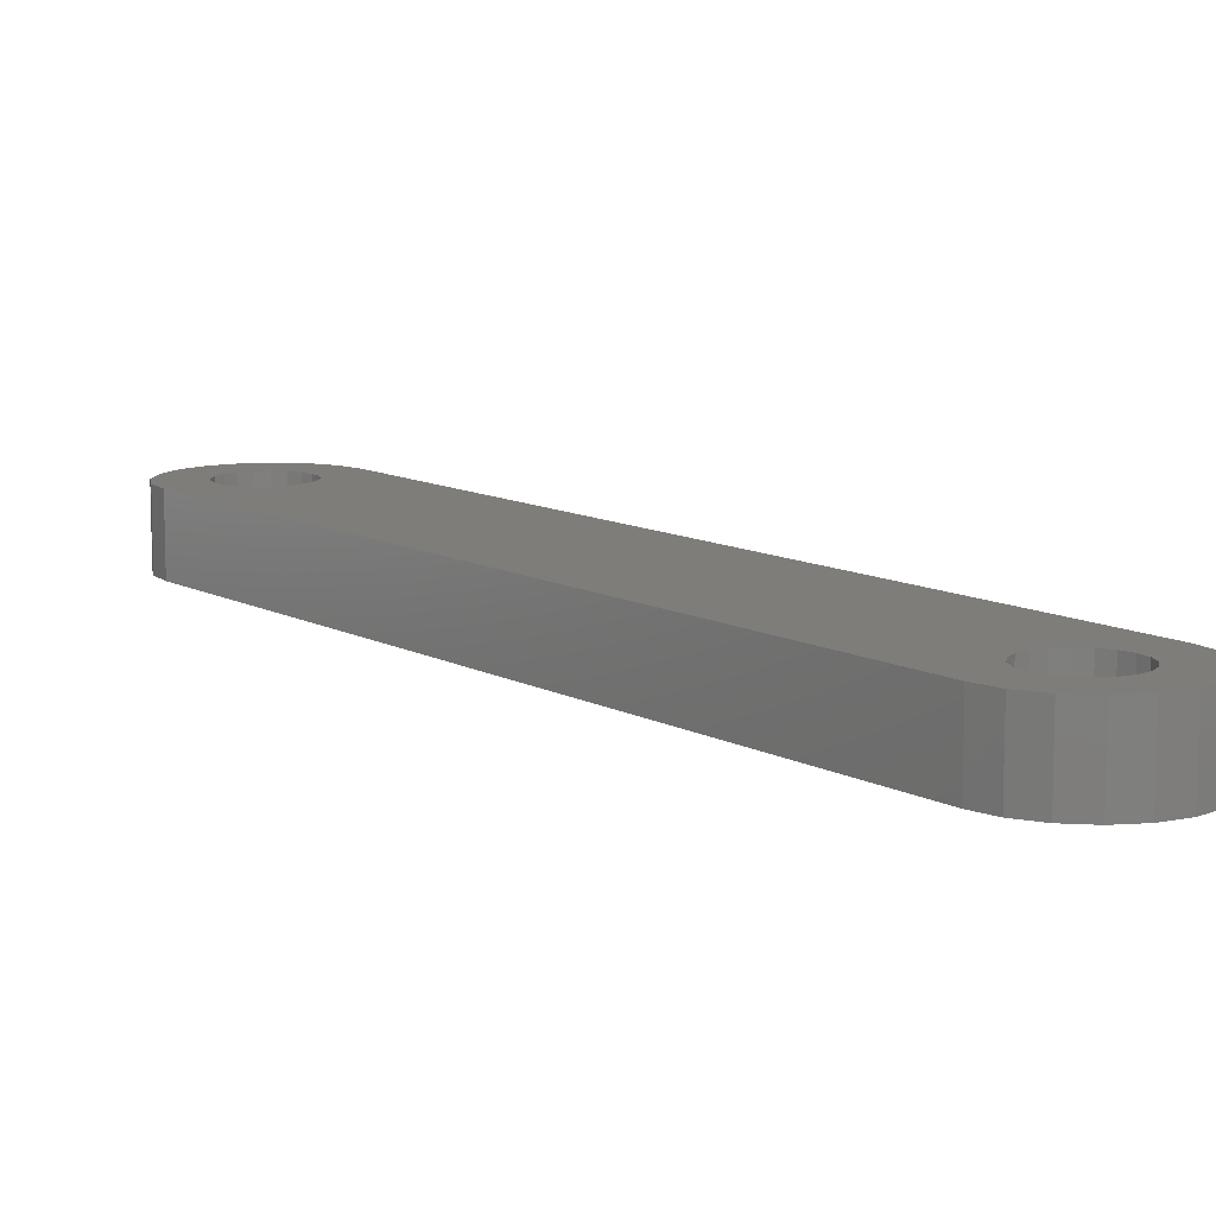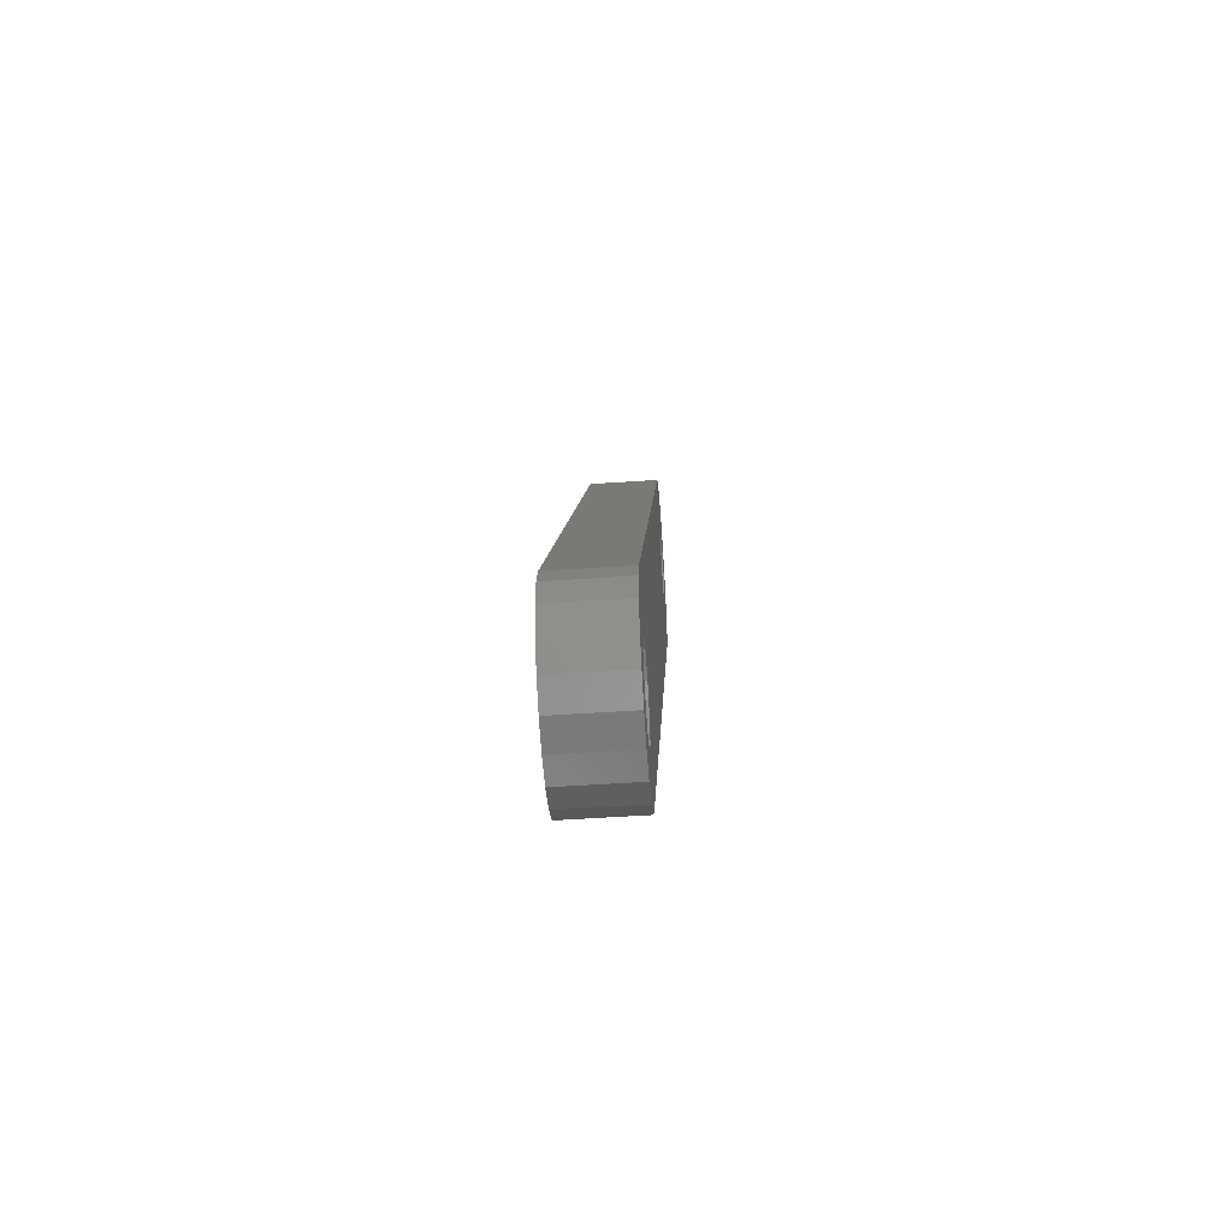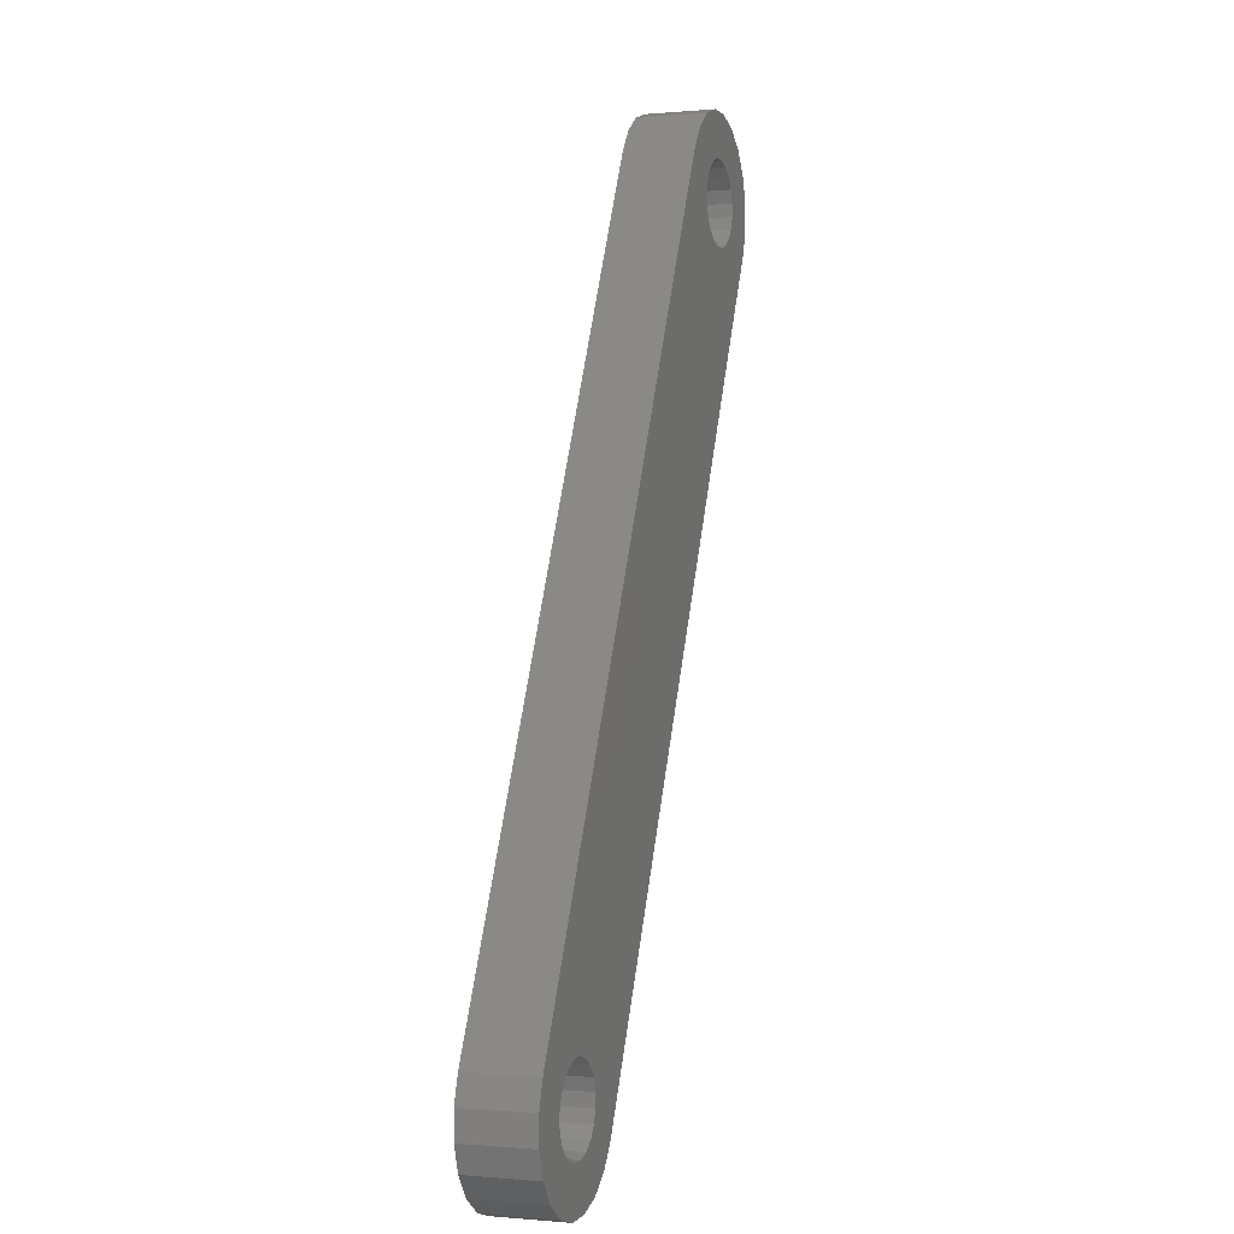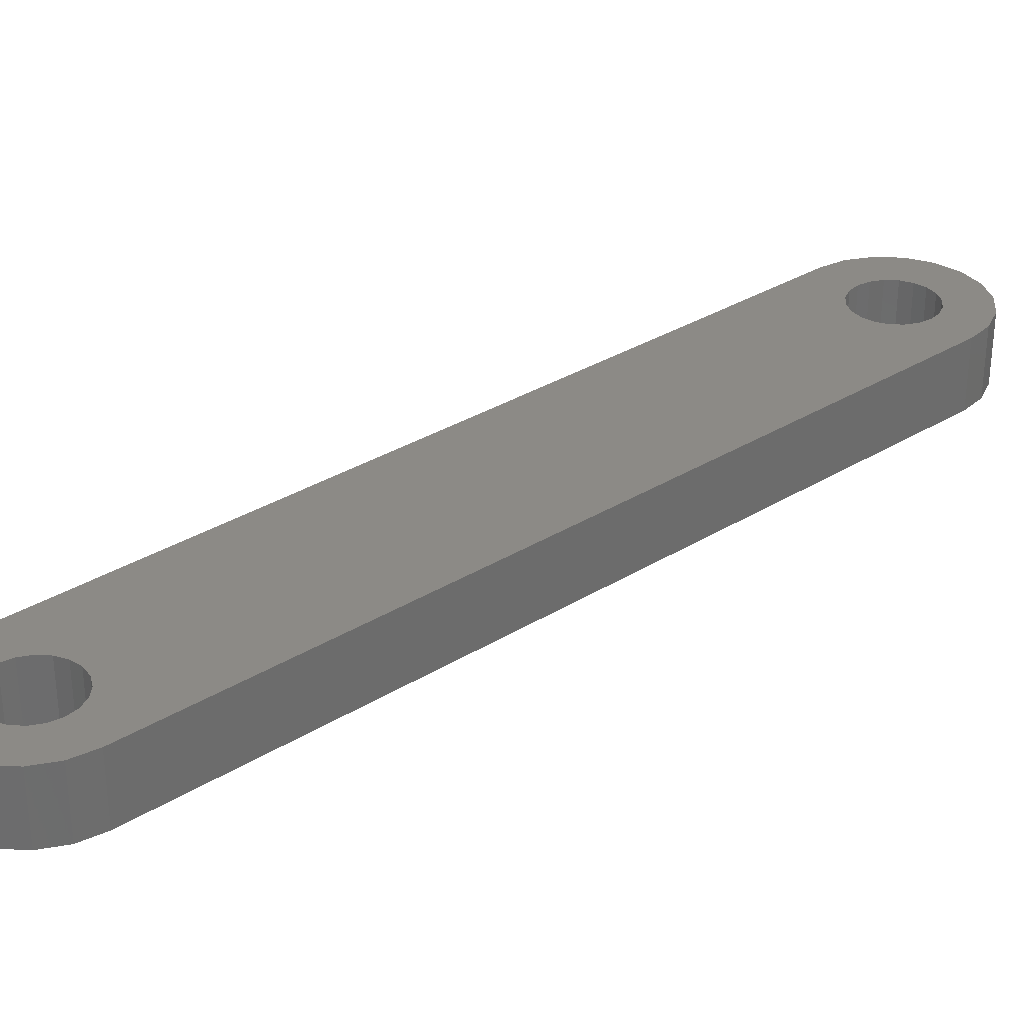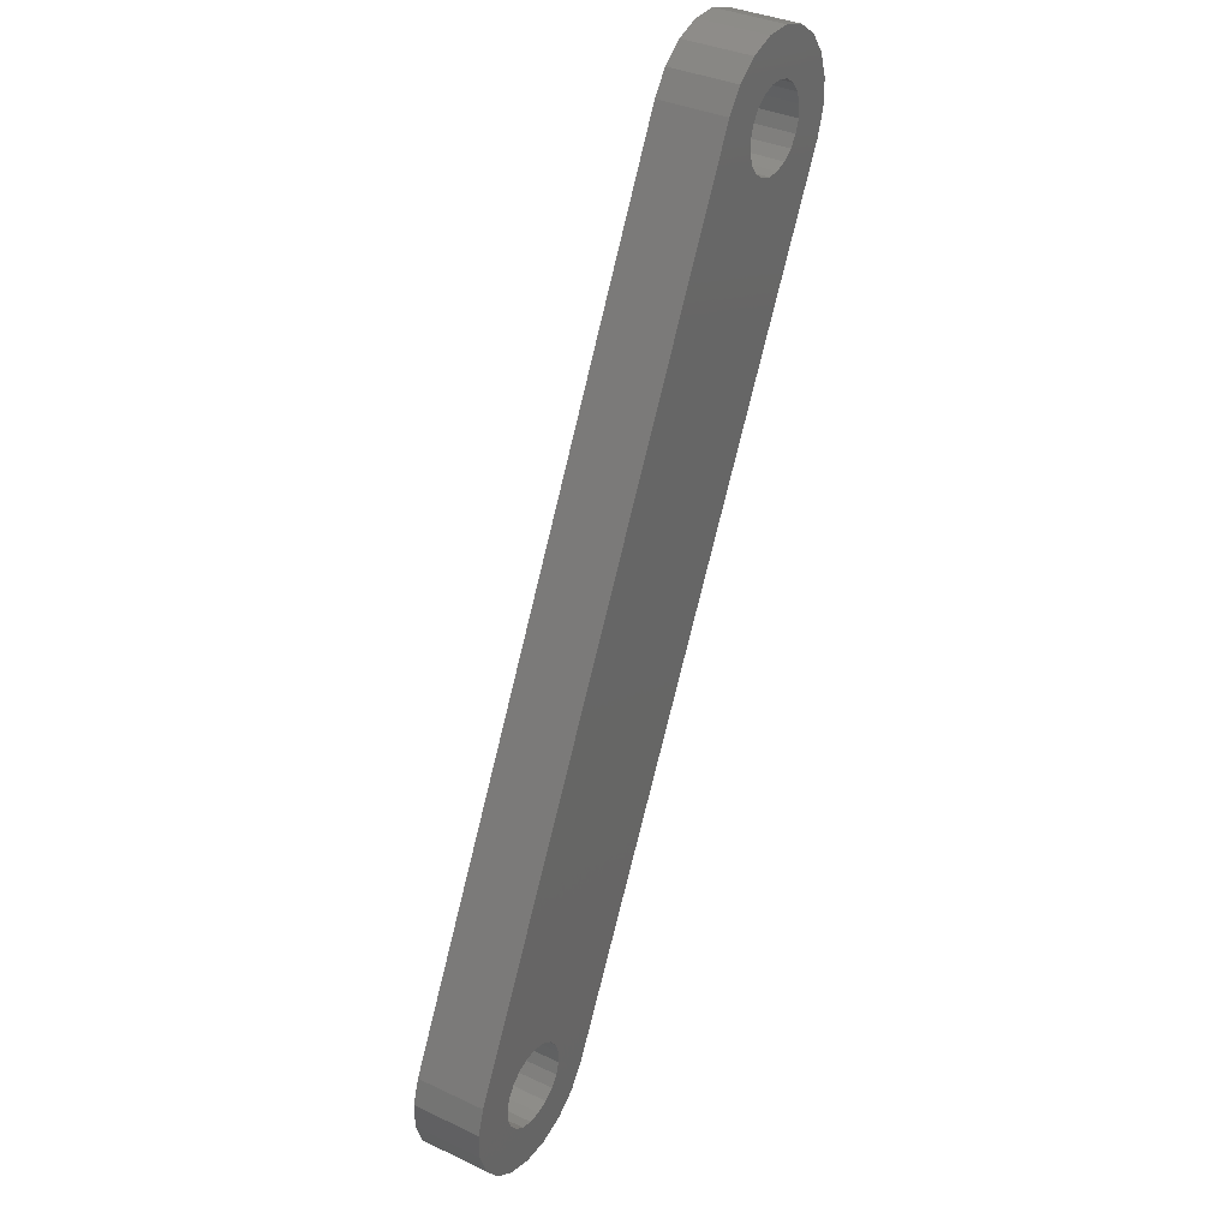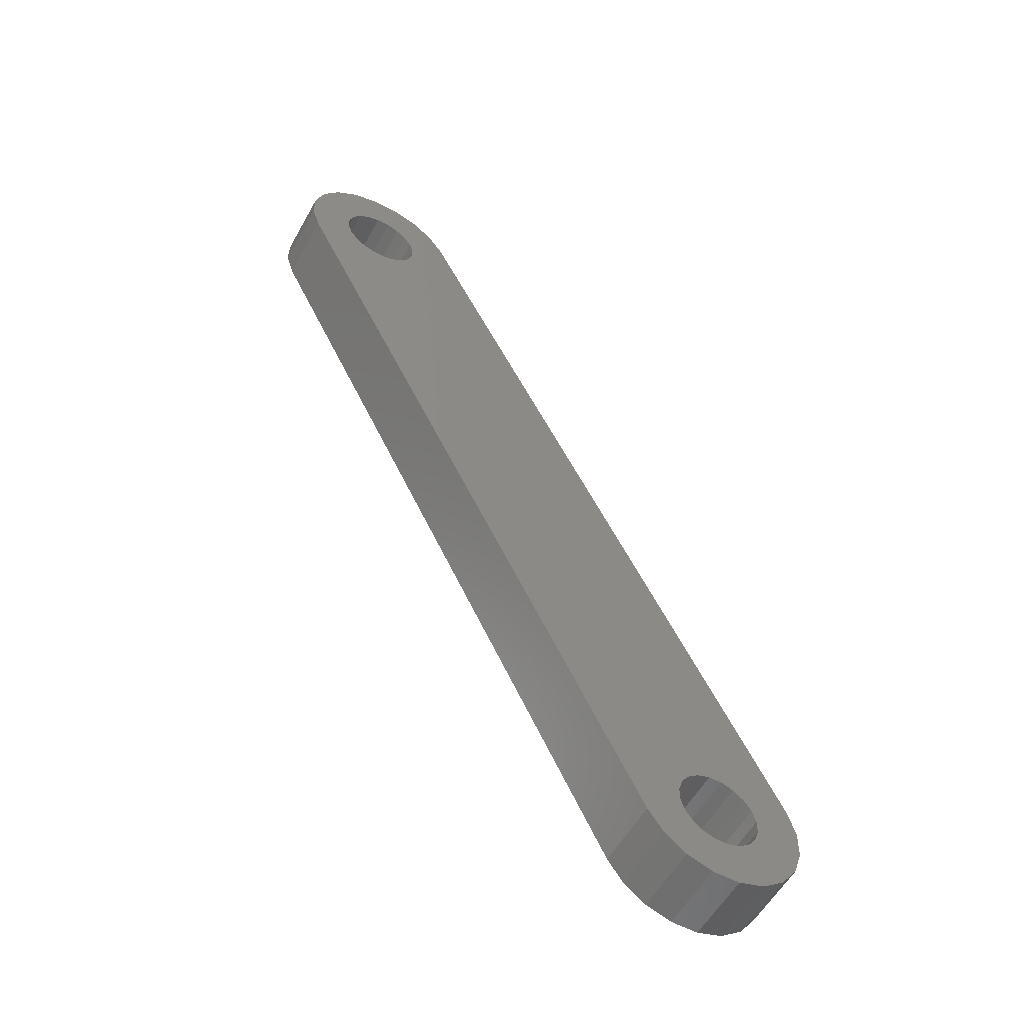
<metadata>
{"format":"stl","ext":"stl","renderer":"f3d","projection":"perspective","resolution":1024,"background":"white","views":[{"elev":10.5,"azim":-63.1,"up":"+Z"},{"elev":-56.5,"azim":-86.0,"up":"+Y"},{"elev":-0.4,"azim":-70.9,"up":"+Y"},{"elev":31.7,"azim":22.3,"up":"+Z"},{"elev":35.2,"azim":-58.0,"up":"+Y"},{"elev":-56.1,"azim":151.1,"up":"+Y"}]}
</metadata>
<code>
# stl→obj: 124 verts, 252 faces
v -9.486 9.491 -1
v -9.486 9.491 4
v -10.03 8.727 4
v -8.731 10.05 -1
v -8.731 10.05 4
v -7.841 10.35 -1
v -7.841 10.35 4
v -6.902 10.35 -1
v -6.902 10.35 4
v -6.007 10.07 -1
v -6.007 10.07 4
v -5.244 9.526 -1
v -5.244 9.526 4
v -4.686 8.771 -1
v -4.686 8.771 4
v -4.388 7.881 -1
v -4.388 7.881 4
v -4.38 6.942 -1
v -4.38 6.942 4
v -4.663 6.047 -1
v -4.663 6.047 4
v -5.209 5.284 -1
v -5.209 5.284 4
v -5.963 4.726 -1
v -5.963 4.726 4
v -6.854 4.428 -1
v -6.854 4.428 4
v -7.792 4.42 -1
v -7.792 4.42 4
v -8.687 4.703 -1
v -8.687 4.703 4
v -9.451 5.249 -1
v -9.451 5.249 4
v -10.01 6.003 -1
v -10.01 6.003 4
v -10.31 6.894 -1
v -10.31 6.894 4
v -10.31 7.832 -1
v -10.31 7.832 4
v -10.03 8.727 -1
v -1.755 4.596 4
v -1.166 6.461 4
v -1.183 8.416 4
v -29.67 -51.32 4
v -2.965 11.84 4
v -4.556 12.98 4
v -6.421 13.57 4
v -12.94 10.18 4
v -34.82 -45.57 4
v -1.802 10.27 4
v -8.376 13.55 4
v -33.92 -45.85 4
v -10.23 12.93 4
v -11.8 11.77 4
v -32.58 -49.87 4
v -33.12 -50.64 4
v -32.3 -48.04 4
v -32.38 -54.08 4
v -33.88 -51.19 4
v -34.77 -51.49 4
v -30.81 -52.92 4
v -32.29 -48.98 4
v -32.6 -47.15 4
v -33.16 -46.39 4
v -40.85 -45.74 4
v -37.4 -46.43 4
v -36.65 -45.87 4
v -35.75 -45.57 4
v -37.95 -47.19 4
v -41.44 -47.61 4
v -38.23 -48.09 4
v -41.43 -49.56 4
v -38.22 -49.03 4
v -40.81 -51.42 4
v -37.92 -49.92 4
v -39.64 -52.99 4
v -37.36 -50.67 4
v -38.05 -54.12 4
v -36.6 -51.22 4
v -36.19 -54.71 4
v -34.23 -54.7 4
v -35.71 -51.5 4
v -1.755 4.596 -1
v -32.6 -47.15 -1
v -12.94 10.18 -1
v -1.166 6.461 -1
v -34.82 -45.57 -1
v -1.802 10.27 -1
v -1.183 8.416 -1
v -33.16 -46.39 -1
v -33.92 -45.85 -1
v -11.8 11.77 -1
v -10.23 12.93 -1
v -8.376 13.55 -1
v -6.421 13.57 -1
v -4.556 12.98 -1
v -2.965 11.84 -1
v -29.67 -51.32 -1
v -32.29 -48.98 -1
v -32.3 -48.04 -1
v -30.81 -52.92 -1
v -33.12 -50.64 -1
v -40.85 -45.74 -1
v -36.65 -45.87 -1
v -32.58 -49.87 -1
v -32.38 -54.08 -1
v -33.88 -51.19 -1
v -34.23 -54.7 -1
v -34.77 -51.49 -1
v -41.43 -49.56 -1
v -38.22 -49.03 -1
v -37.92 -49.92 -1
v -41.44 -47.61 -1
v -38.23 -48.09 -1
v -37.95 -47.19 -1
v -37.4 -46.43 -1
v -36.19 -54.71 -1
v -35.71 -51.5 -1
v -38.05 -54.12 -1
v -36.6 -51.22 -1
v -39.64 -52.99 -1
v -37.36 -50.67 -1
v -40.81 -51.42 -1
v -35.75 -45.57 -1
f 1 2 3
f 4 5 2
f 6 7 5
f 8 9 7
f 10 11 9
f 12 13 11
f 14 15 13
f 16 17 15
f 18 19 17
f 20 21 19
f 22 23 21
f 24 25 23
f 26 27 25
f 28 29 27
f 30 31 29
f 32 33 31
f 34 35 33
f 36 37 35
f 38 39 37
f 40 3 39
f 39 38 40
f 37 36 38
f 35 34 36
f 33 32 34
f 31 30 32
f 29 28 30
f 27 26 28
f 25 24 26
f 23 22 24
f 21 20 22
f 19 18 20
f 17 16 18
f 15 14 16
f 13 12 14
f 11 10 12
f 9 8 10
f 7 6 8
f 5 4 6
f 2 1 4
f 3 40 1
f 41 23 25
f 41 21 23
f 41 42 19
f 42 43 17
f 25 44 41
f 17 19 42
f 45 46 11
f 46 47 9
f 48 49 37
f 19 21 41
f 43 50 15
f 50 45 13
f 9 11 46
f 47 51 7
f 49 35 37
f 49 52 31
f 25 27 44
f 13 15 50
f 7 9 47
f 51 53 5
f 53 54 2
f 54 48 3
f 37 39 48
f 31 33 49
f 15 17 43
f 5 7 51
f 3 2 54
f 33 35 49
f 44 55 56
f 44 29 57
f 29 31 52
f 11 13 45
f 39 3 48
f 58 59 60
f 58 61 56
f 44 62 55
f 29 63 57
f 52 64 29
f 2 5 53
f 65 66 67
f 56 59 58
f 57 62 44
f 27 29 44
f 48 67 68
f 65 69 66
f 65 70 71
f 70 72 73
f 72 74 75
f 56 61 44
f 68 49 48
f 71 69 65
f 75 73 72
f 64 63 29
f 73 71 70
f 76 77 75
f 76 78 79
f 67 48 65
f 79 77 76
f 80 81 60
f 75 74 76
f 60 81 58
f 80 82 79
f 79 78 80
f 60 82 80
f 83 84 24
f 85 38 36
f 86 18 16
f 83 20 18
f 24 22 83
f 87 32 30
f 36 87 85
f 88 14 12
f 89 16 14
f 18 86 83
f 84 26 24
f 28 90 91
f 87 34 32
f 85 40 38
f 92 1 40
f 93 4 1
f 14 88 89
f 22 20 83
f 28 84 90
f 36 34 87
f 1 92 93
f 94 6 4
f 95 8 6
f 96 10 8
f 97 12 10
f 16 89 86
f 91 30 28
f 98 99 100
f 98 101 102
f 103 85 104
f 40 85 92
f 6 94 95
f 10 96 97
f 28 26 84
f 100 83 98
f 102 105 98
f 106 107 102
f 106 108 109
f 110 111 112
f 113 114 111
f 103 115 114
f 104 116 103
f 4 93 94
f 12 97 88
f 105 99 98
f 109 107 106
f 111 110 113
f 116 115 103
f 8 95 96
f 102 101 106
f 117 118 109
f 117 119 120
f 121 122 120
f 121 123 112
f 114 113 103
f 85 87 124
f 100 84 83
f 120 118 117
f 112 122 121
f 124 104 85
f 109 108 117
f 112 123 110
f 120 119 121
f 30 91 87
f 54 92 85
f 53 93 92
f 51 94 93
f 47 95 94
f 46 96 95
f 45 97 96
f 50 88 97
f 43 89 88
f 42 86 89
f 41 83 86
f 86 42 41
f 89 43 42
f 88 50 43
f 97 45 50
f 96 46 45
f 95 47 46
f 94 51 47
f 93 53 51
f 92 54 53
f 85 48 54
f 48 85 103
f 103 65 48
f 61 101 98
f 58 106 101
f 81 108 106
f 80 117 108
f 78 119 117
f 76 121 119
f 74 123 121
f 72 110 123
f 70 113 110
f 65 103 113
f 113 70 65
f 110 72 70
f 123 74 72
f 121 76 74
f 119 78 76
f 117 80 78
f 108 81 80
f 106 58 81
f 101 61 58
f 98 44 61
f 98 83 41
f 41 44 98
f 116 66 69
f 104 67 66
f 124 68 67
f 87 49 68
f 91 52 49
f 90 64 52
f 84 63 64
f 100 57 63
f 99 62 57
f 105 55 62
f 102 56 55
f 107 59 56
f 109 60 59
f 118 82 60
f 120 79 82
f 122 77 79
f 112 75 77
f 111 73 75
f 114 71 73
f 115 69 71
f 71 114 115
f 73 111 114
f 75 112 111
f 77 122 112
f 79 120 122
f 82 118 120
f 60 109 118
f 59 107 109
f 56 102 107
f 55 105 102
f 62 99 105
f 57 100 99
f 63 84 100
f 64 90 84
f 52 91 90
f 49 87 91
f 68 124 87
f 67 104 124
f 66 116 104
f 69 115 116

</code>
